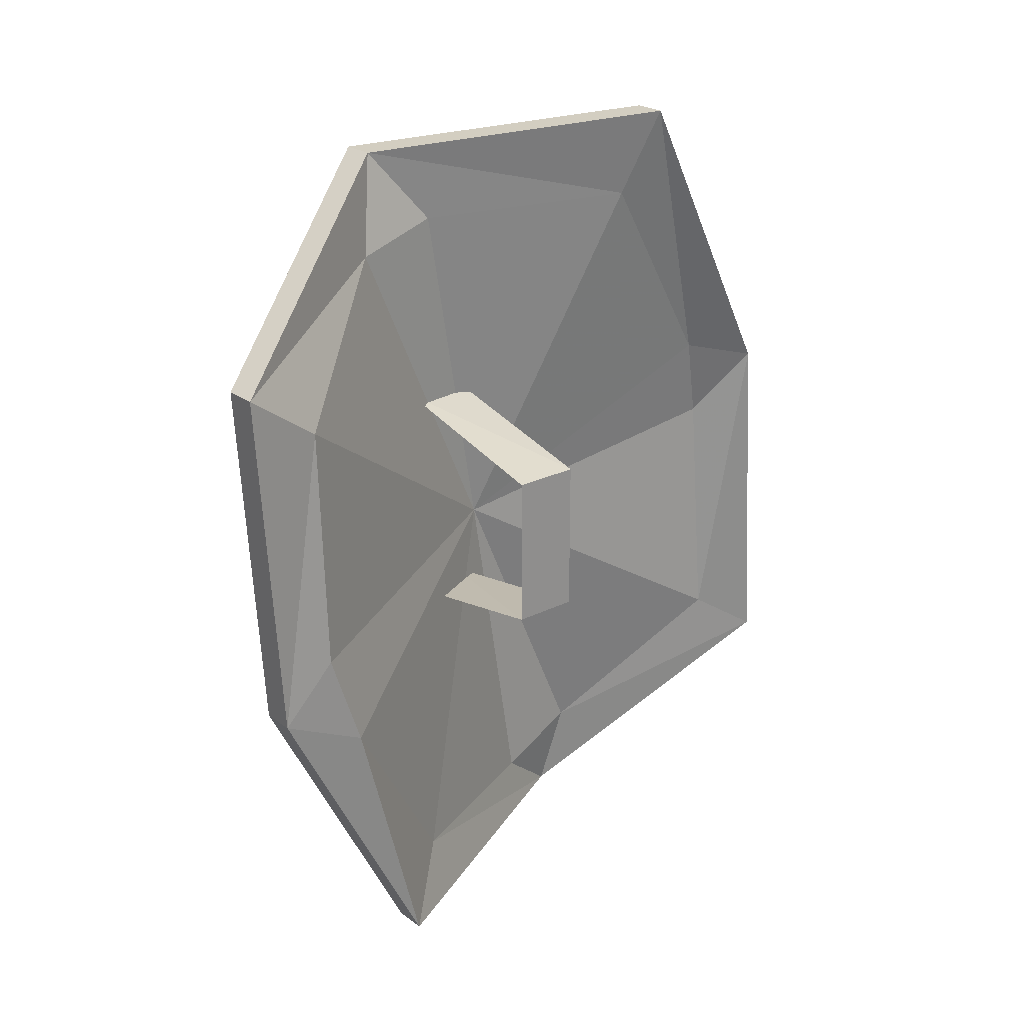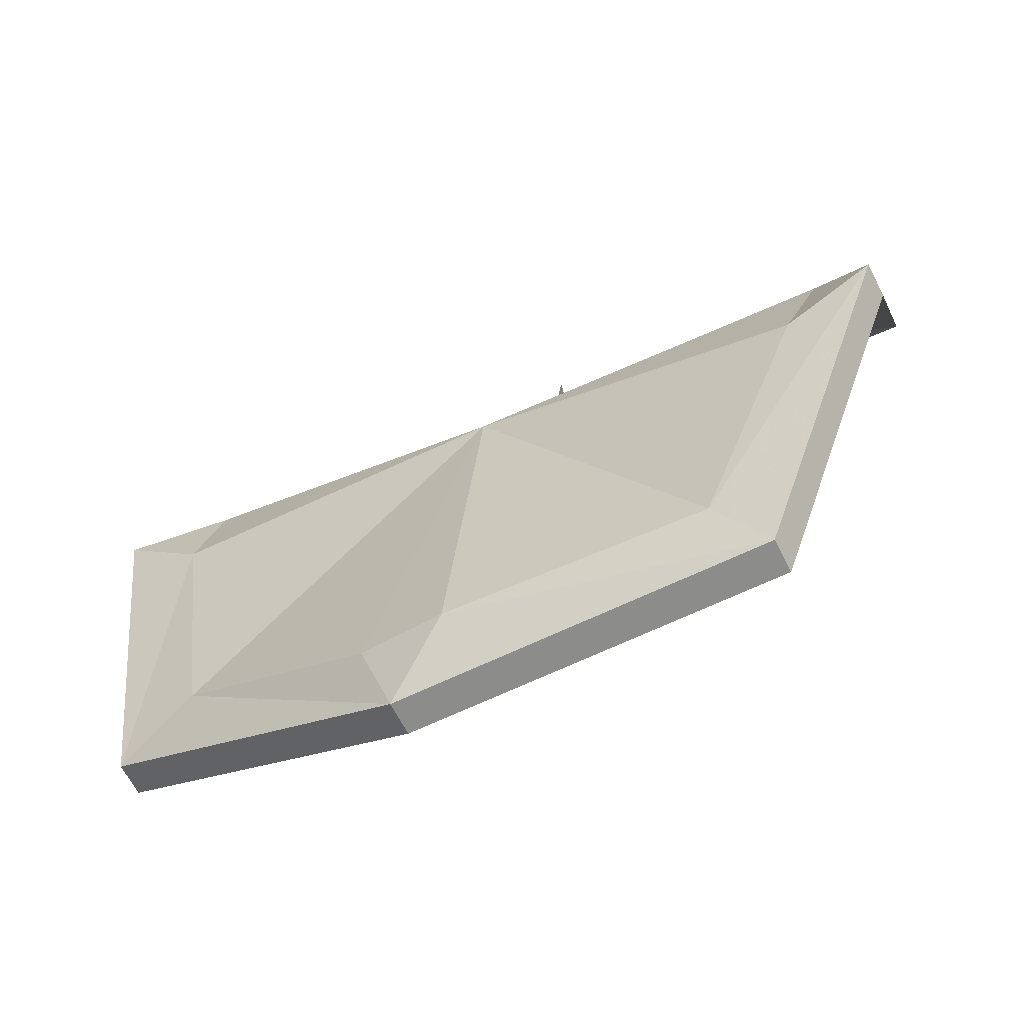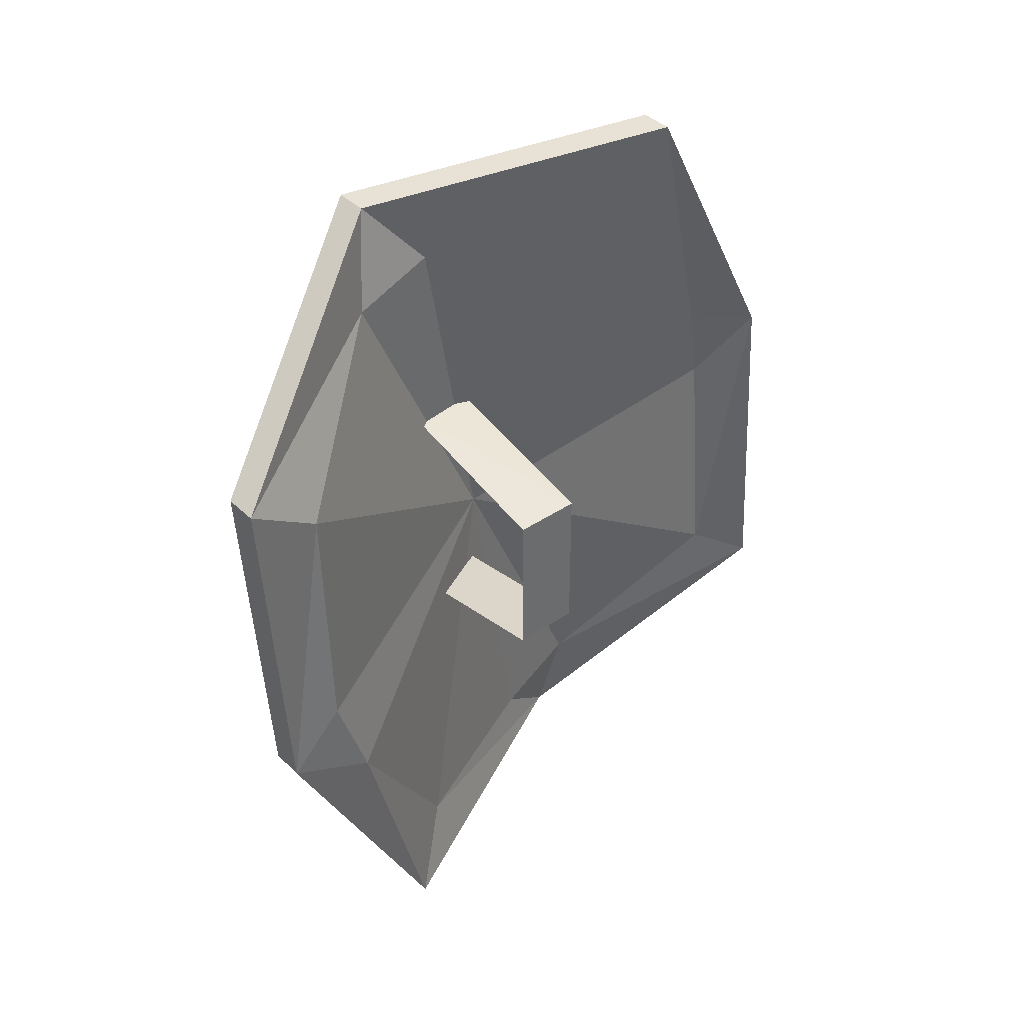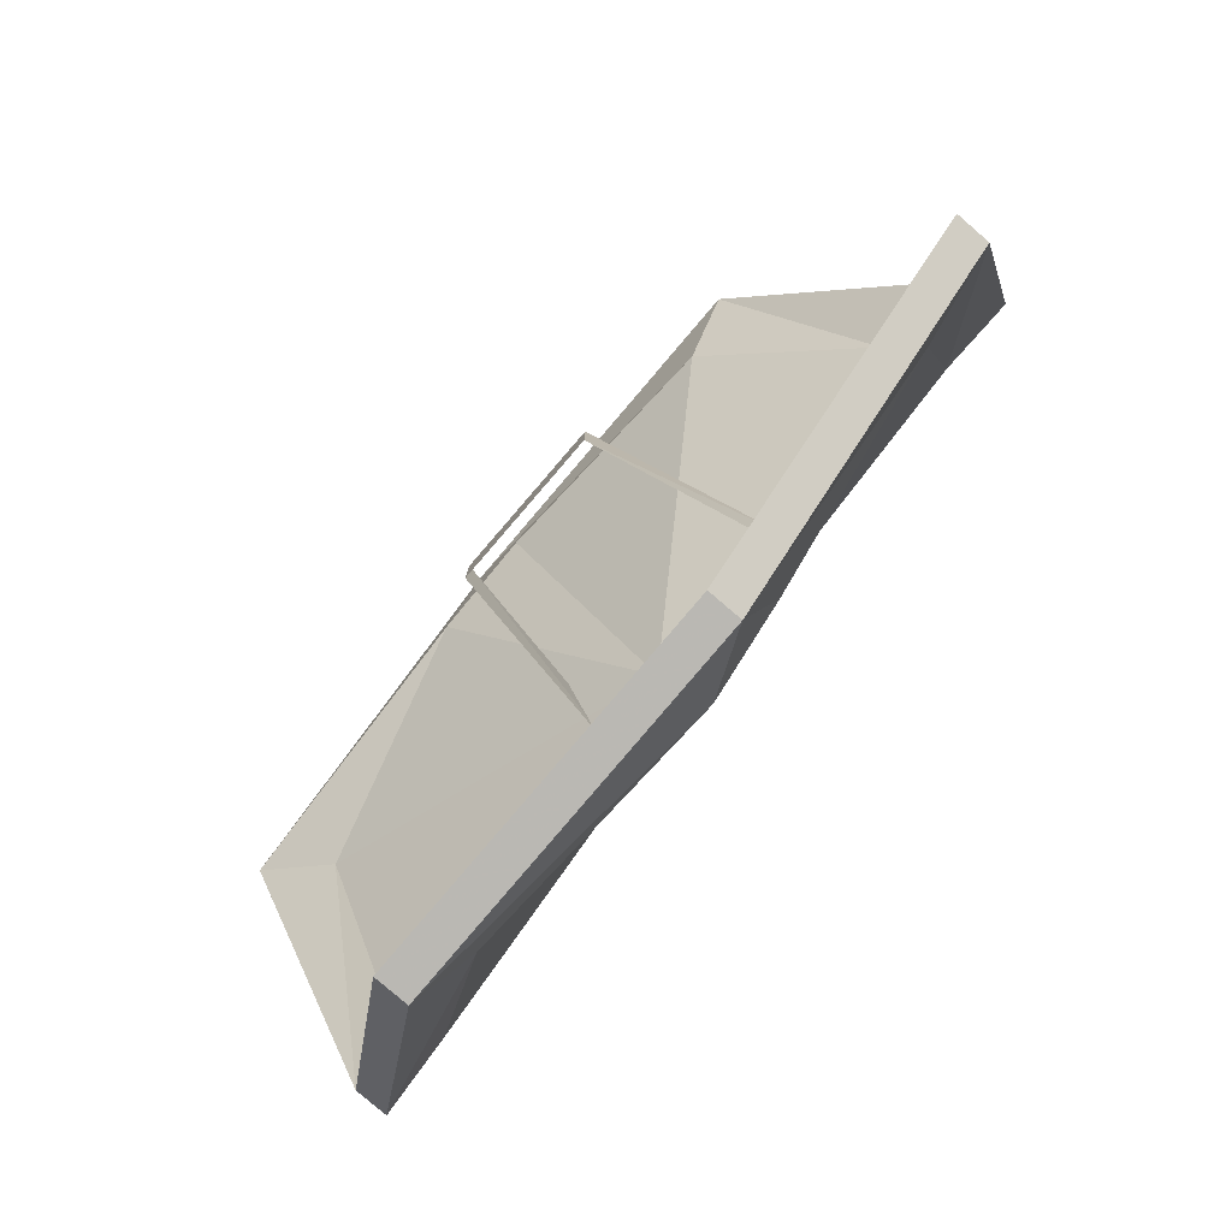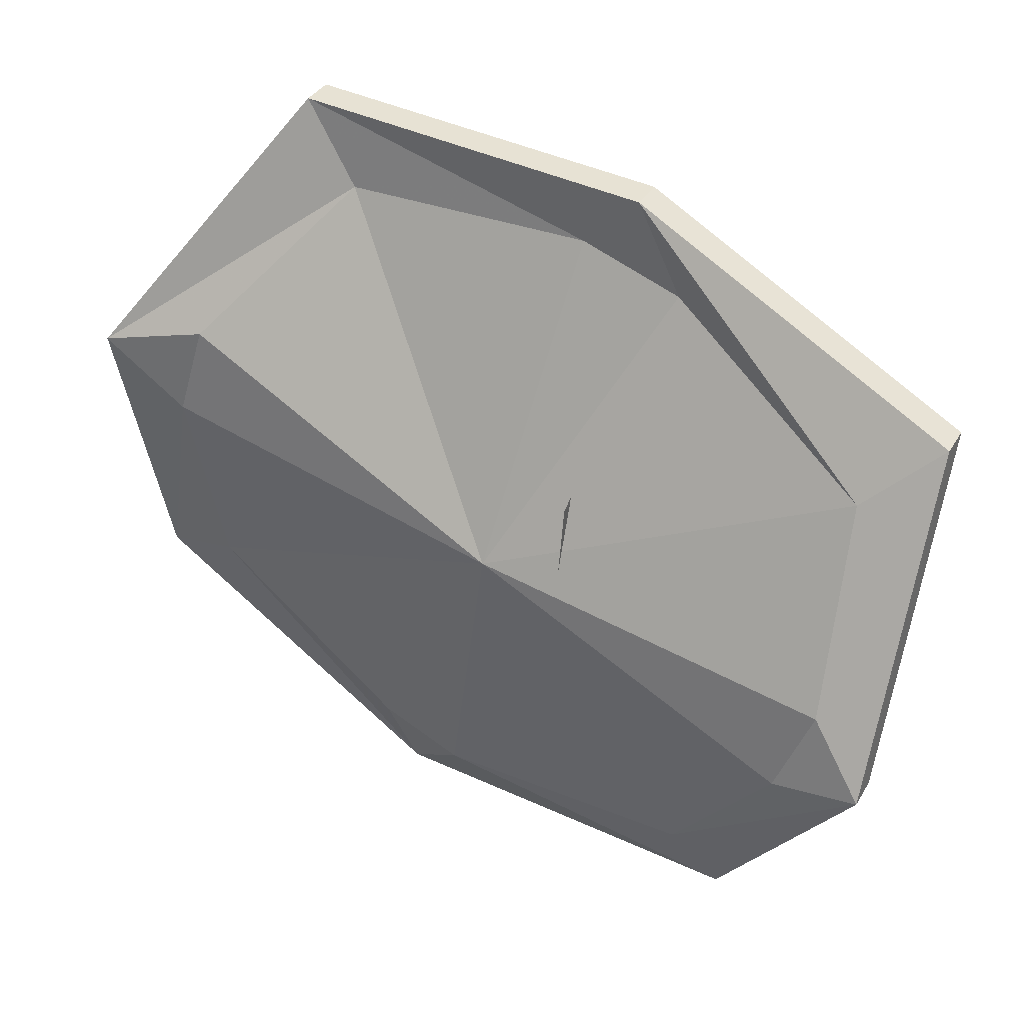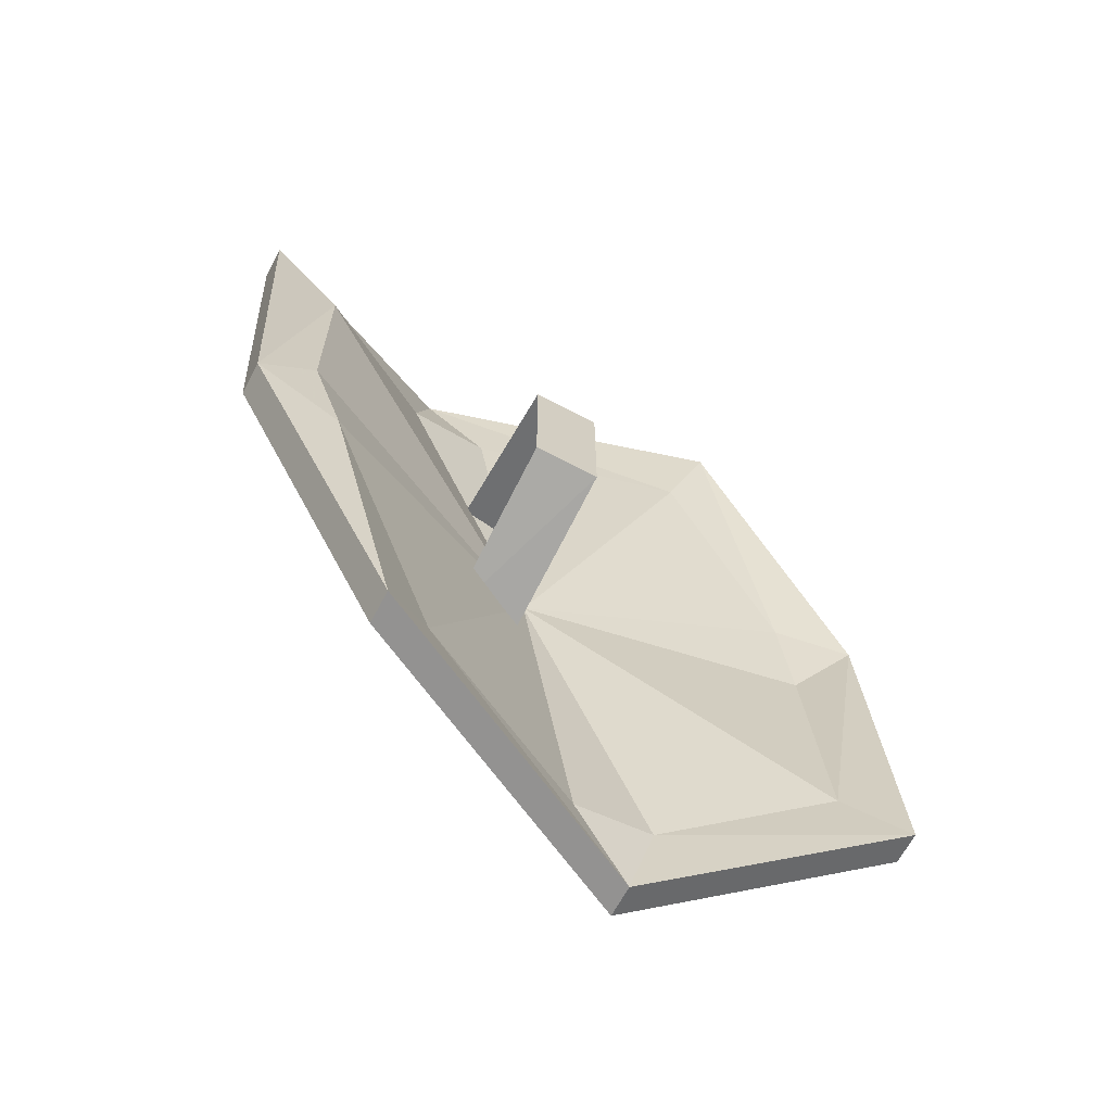
<metadata>
{"format":"obj","ext":"obj","renderer":"f3d","projection":"perspective","resolution":1024,"background":"white","views":[{"elev":24.2,"azim":-129.6,"up":"+Z"},{"elev":-66.1,"azim":117.3,"up":"+Y"},{"elev":39.7,"azim":-130.1,"up":"+Z"},{"elev":-79.8,"azim":-40.7,"up":"+Y"},{"elev":37.3,"azim":117.7,"up":"+Y"},{"elev":-66.5,"azim":-118.0,"up":"+Z"}]}
</metadata>
<code>
v 0.1875 -0.7969 -0.04688
v 0.1875 -0.7969 0.0625
v 0.1875 -0.75 0.0625
v 0.1875 -0.75 -0.04688
v 0.3281 -0.7969 -0.07031
v 0.3203 -0.75 -0.07031
v 0.3203 -0.75 0.09375
v 0.3281 -0.7969 0.09375
v 0.2891 -1.062 0.07031
v 0.2656 -1.062 0.07031
v 0.2656 -1.078 -0.1875
v 0.2891 -1.078 -0.1875
v 0.3125 -1.023 0.02344
v 0.3047 -1.008 0.08594
v 0.2891 -0.9141 0.2344
v 0.2734 -0.9375 0.2969
v 0.25 -0.9375 0.2969
v 0.2812 -1.008 0.08594
v 0.2891 -1.023 0.02344
v 0.2812 -1.031 -0.1562
v 0.3203 -0.9062 -0.2422
v 0.3281 -0.8906 -0.3047
v 0.3516 -0.8906 -0.3047
v 0.3047 -1.031 -0.1562
v 0.3359 -0.8047 -0.01562
v 0.3281 -0.7578 0.2344
v 0.3359 -0.7109 0.2891
v 0.3125 -0.7109 0.2891
v 0.2656 -0.9141 0.2344
v 0.3125 -0.8047 -0.01562
v 0.3125 -0.8438 -0.2656
v 0.25 -0.7109 -0.2578
v 0.2188 -0.6719 -0.3047
v 0.2422 -0.6719 -0.3047
v 0.3359 -0.8438 -0.2656
v 0.3438 -0.9062 -0.2422
v 0.2734 -0.7109 -0.2578
v 0.2344 -0.6172 -0.1094
v 0.2344 -0.5938 -0.03906
v 0.2422 -0.5938 0.1328
v 0.3203 -0.6953 0.2188
v 0.2344 -0.5391 0.1719
v 0.2109 -0.5391 0.1719
v 0.2969 -0.6953 0.2188
v 0.3047 -0.7578 0.2344
v 0.2188 -0.5938 0.1328
v 0.2109 -0.5938 -0.03906
v 0.2109 -0.6172 -0.1094
v 0.2344 -0.5547 -0.07812
v 0.2109 -0.5547 -0.07812
f 1 2 3
f 1 3 4
f 1 4 5
f 1 5 6
f 1 6 4
f 4 6 5
f 7 3 2
f 7 2 8
f 7 8 3
f 3 8 2
f 9 10 11
f 9 11 12
f 9 12 13
f 9 13 14
f 9 14 15
f 9 15 16
f 9 16 10
f 10 16 17
f 10 17 18
f 10 18 19
f 10 19 20
f 10 20 11
f 11 20 21
f 11 21 22
f 11 22 12
f 12 22 23
f 12 23 24
f 12 24 13
f 13 25 14
f 15 26 16
f 16 26 27
f 16 27 17
f 17 27 28
f 17 28 29
f 17 29 18
f 18 30 19
f 21 30 31
f 21 31 22
f 22 31 32
f 22 32 33
f 22 33 23
f 23 33 34
f 23 34 35
f 23 35 36
f 23 36 24
f 25 36 35
f 25 38 39
f 25 41 26
f 26 41 27
f 27 41 40
f 27 40 42
f 27 42 28
f 28 42 43
f 28 43 44
f 28 44 45
f 28 45 29
f 30 45 44
f 30 47 48
f 49 50 43
f 49 43 42
f 49 42 39
f 49 39 38
f 49 38 37
f 49 37 34
f 49 34 50
f 50 34 33
f 50 33 48
f 50 48 47
f 50 47 46
f 50 46 43
f 43 46 44
f 34 37 35
f 39 42 40
f 48 33 32
f 13 24 25
f 14 25 15
f 15 25 26
f 18 29 30
f 19 30 20
f 20 30 21
f 24 36 25
f 25 35 37
f 25 37 38
f 25 39 40
f 25 40 41
f 29 45 30
f 30 44 46
f 30 46 47
f 30 48 32
f 30 32 31

</code>
